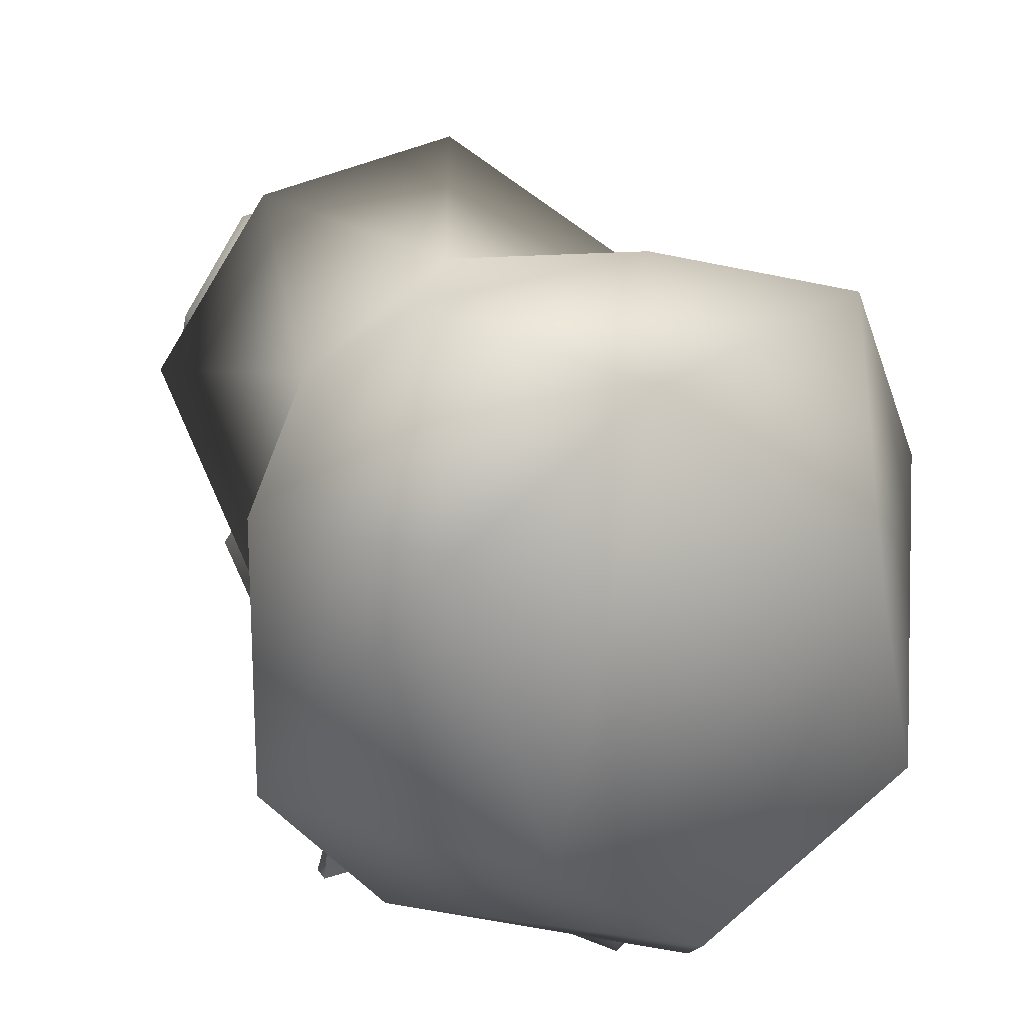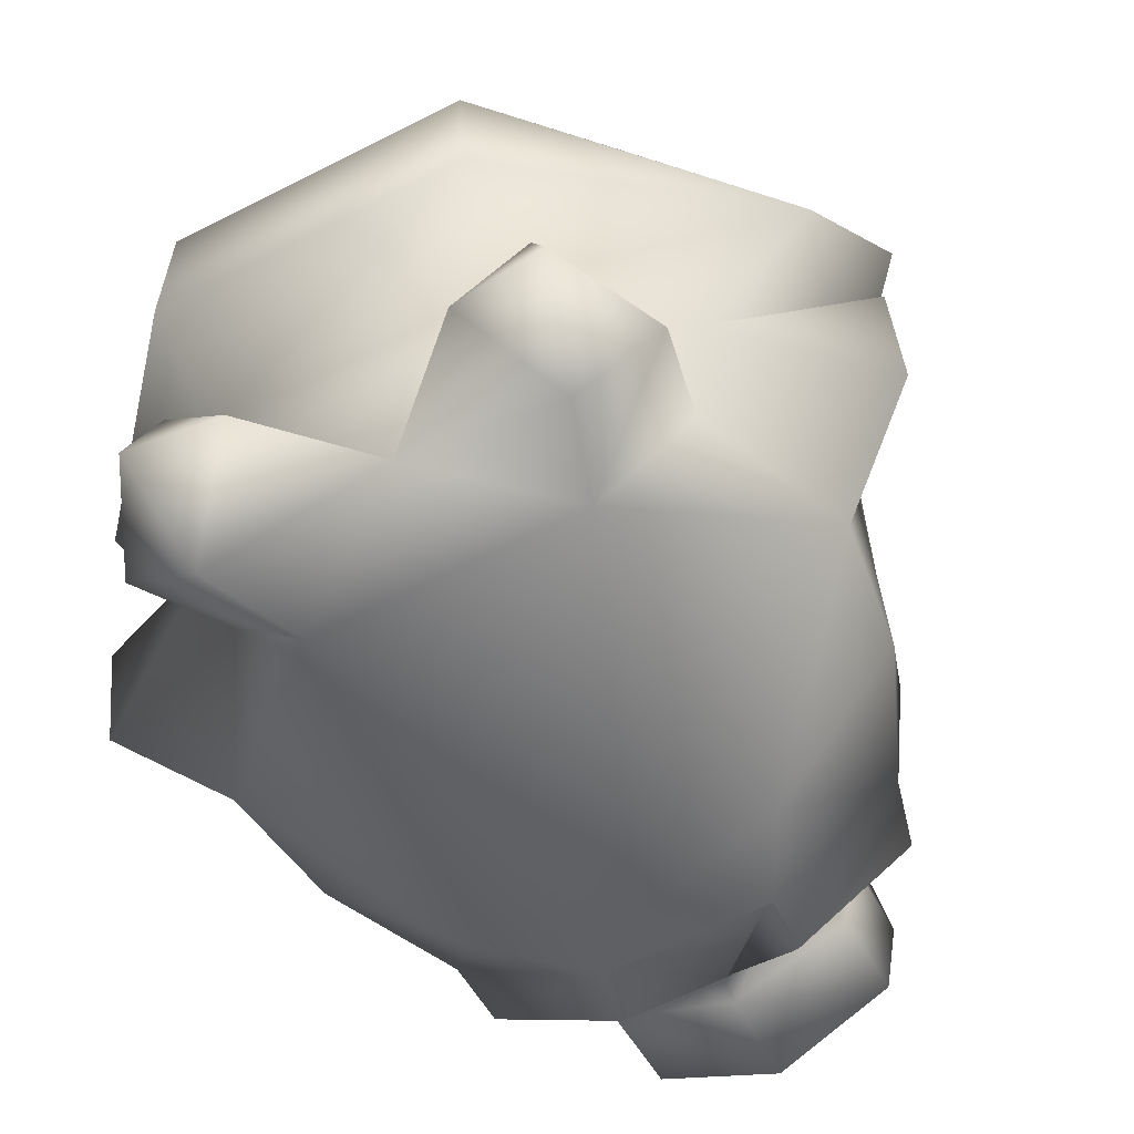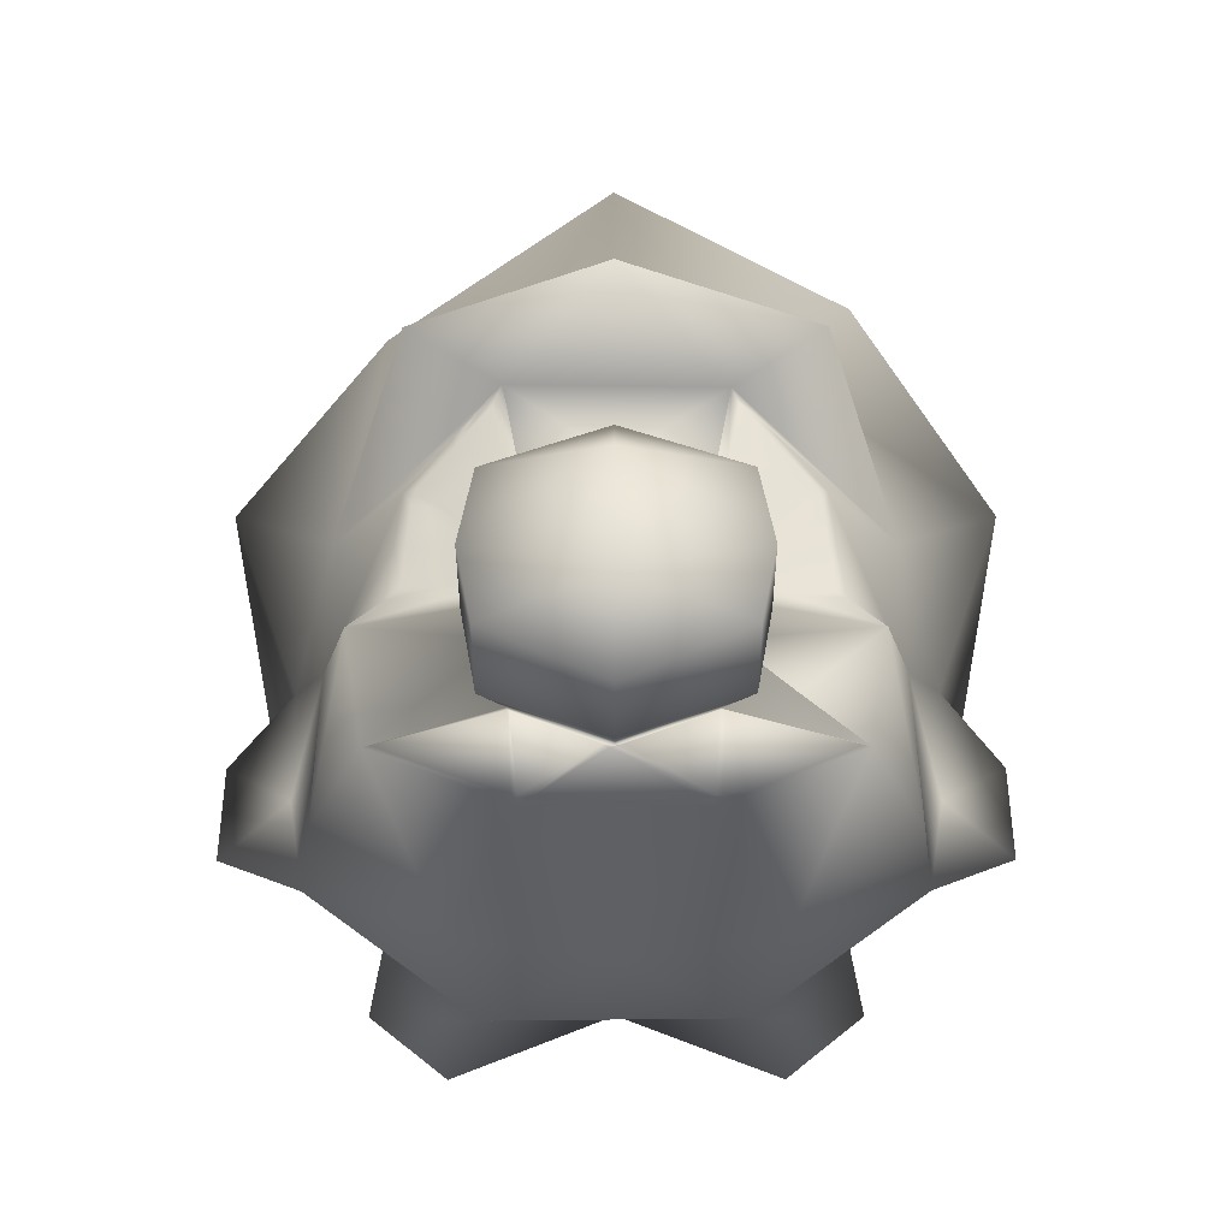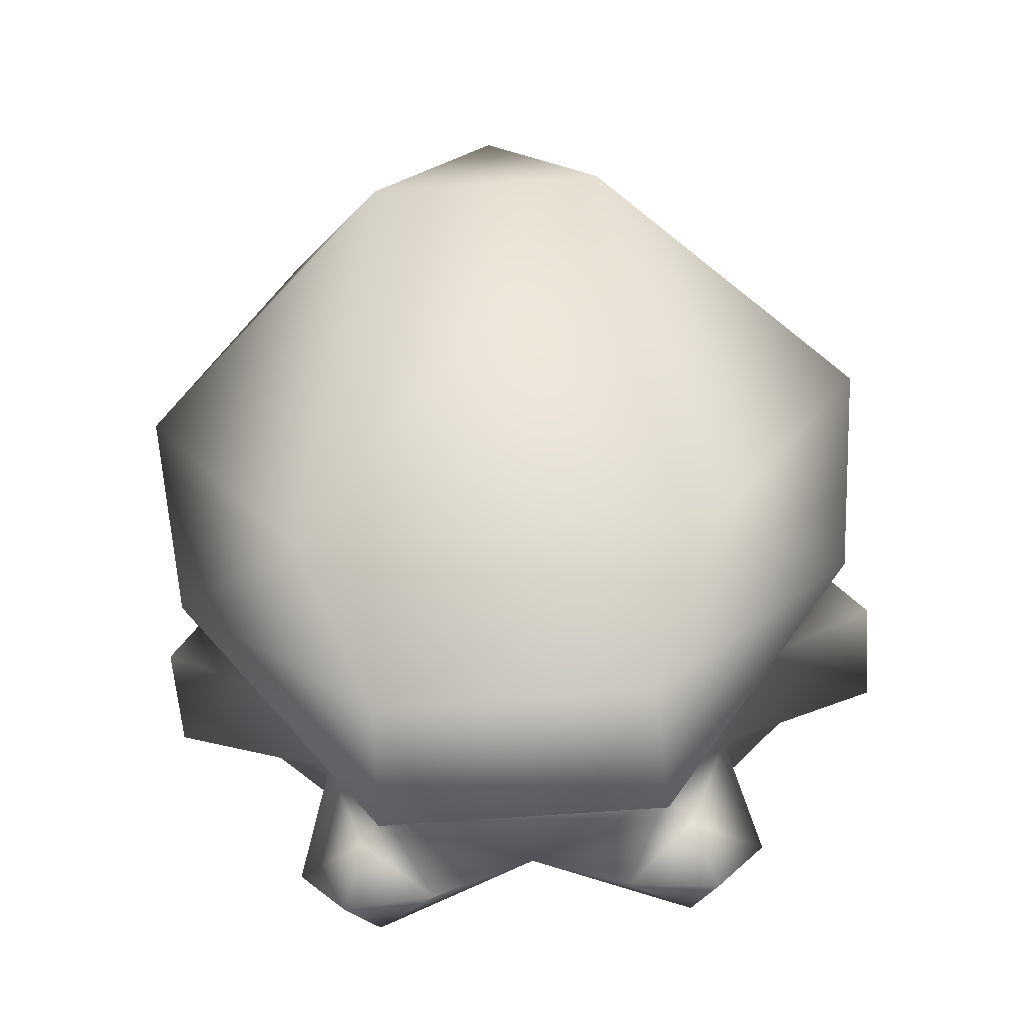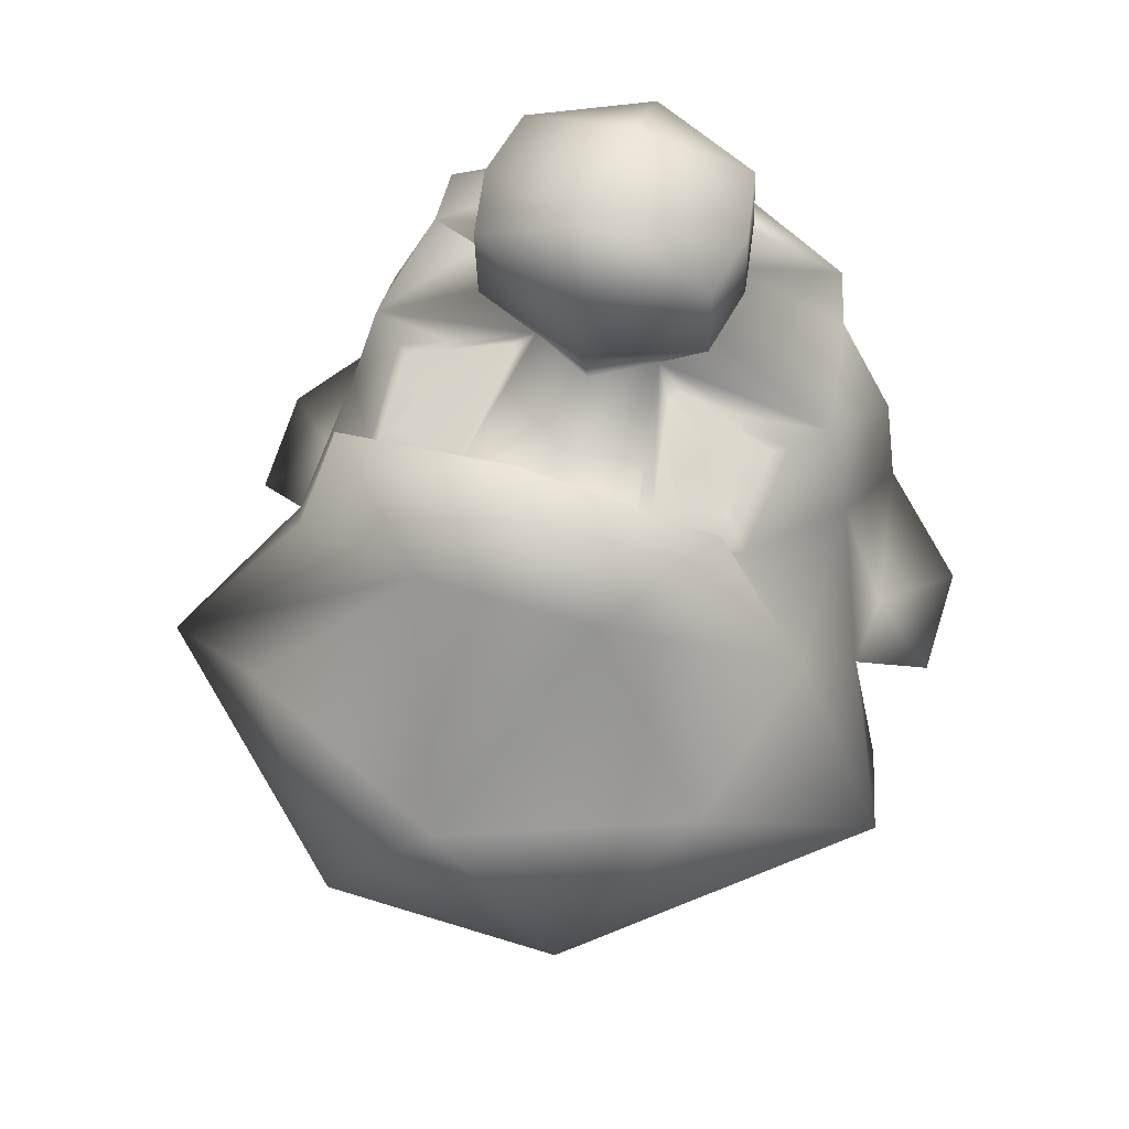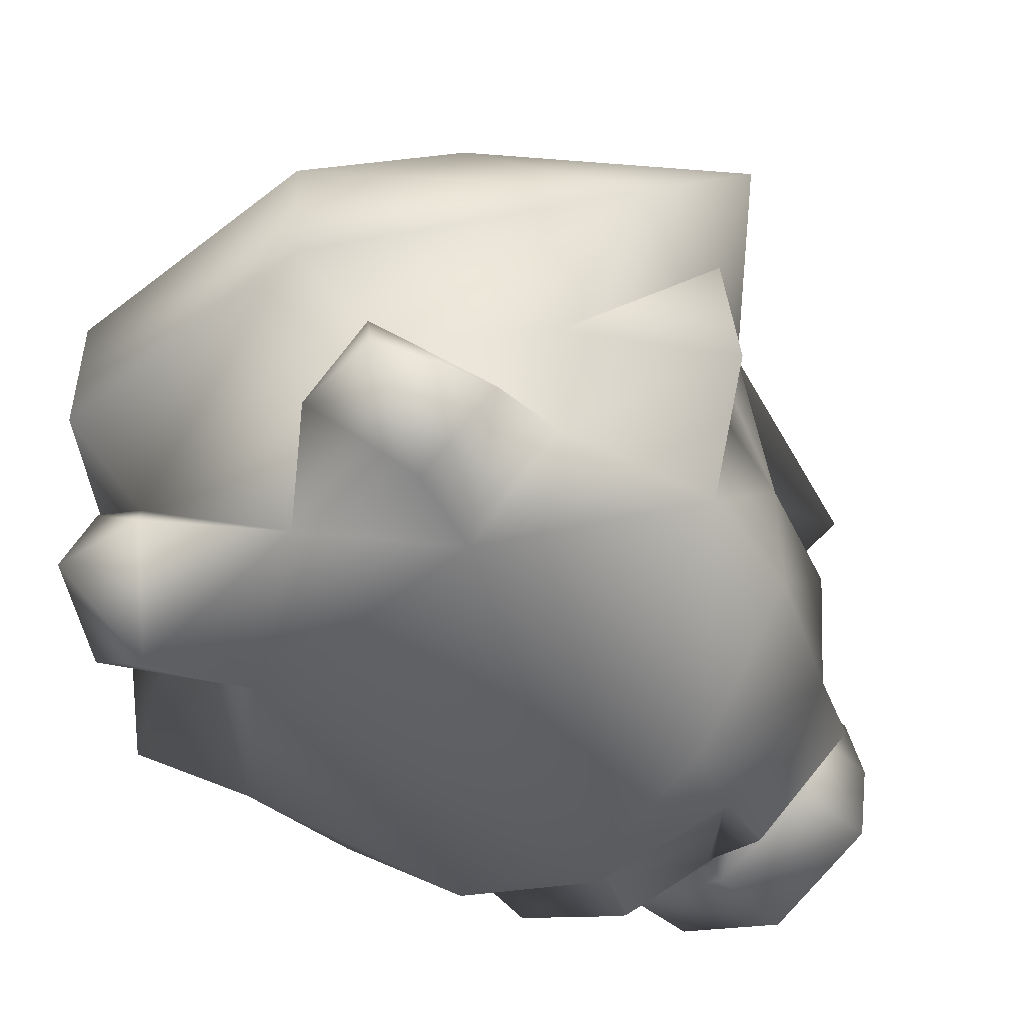
<metadata>
{"format":"obj","ext":"obj","renderer":"f3d","projection":"perspective","resolution":1024,"background":"white","views":[{"elev":78.3,"azim":139.6,"up":"+Y"},{"elev":-59.9,"azim":-152.3,"up":"+Y"},{"elev":61.3,"azim":-0.1,"up":"+Z"},{"elev":-70.2,"azim":-175.9,"up":"+Z"},{"elev":58.1,"azim":-162.0,"up":"+Z"},{"elev":-49.2,"azim":-139.0,"up":"+Y"}]}
</metadata>
<code>
o mario_cap_on_mario_cap_on.003
v -13.89 143.1 35.63
v -3.636 141.1 31.38
v -2.386 147.6 31.13
v -3.636 154.1 30.88
v -2.386 146.9 22.88
v -13.89 157.4 22.38
v -3.636 153.6 22.63
v -3.636 139.9 23.13
v -25.39 132.4 -22.62
v 11.86 138.6 -9.62
v 5.364 142.1 -20.87
v -32.89 142.1 -20.87
v -13.89 136.4 31.63
v -35.14 150.9 -23.12
v -47.39 153.6 -17.87
v -41.39 149.4 -15.37
v -47.39 144.1 -15.87
v 19.86 144.1 -15.87
v -41.14 158.1 -12.62
v 19.86 153.6 -17.87
v -26.64 128.9 3.88
v -0.8858 128.9 3.88
v -13.89 126.4 5.88
v -22.14 147.4 17.38
v -37.89 139.1 1.38
v 10.36 139.1 1.38
v -5.386 147.4 17.38
v 9.614 152.1 2.63
v 9.864 166.4 -1.37
v 13.86 149.4 -15.37
v -39.39 138.6 -9.62
v -37.14 152.1 2.63
v -13.89 155.1 16.63
v -13.89 164.4 15.63
v -5.886 176.9 13.63
v -13.89 196.1 7.485
v 6.027 185.6 5.164
v 7.114 151.1 12.38
v -23.89 154.1 30.88
v -34.64 151.1 12.38
v -23.89 139.9 23.13
v -25.14 146.9 22.88
v -23.89 141.1 31.38
v -13.89 136.1 23.38
v -23.89 153.6 22.63
v -25.14 147.6 31.13
v -13.89 153.4 35.13
v -13.89 157.9 30.63
v -25.89 158.6 -44.37
v -44.64 160.9 -23.62
v -47.14 174.9 -11.12
v -26.39 147.4 -44.12
v -1.136 147.4 -44.12
v 17.11 160.9 -23.62
v -1.636 158.6 -44.37
v 4.864 169.1 -31.87
v 19.61 174.9 -11.12
v 7.614 150.9 -23.12
v 13.86 158.1 -12.37
v -37.39 166.4 -1.37
v -33.26 185.1 1.269
v -32.39 169.1 -31.87
v -24.14 195.9 -9.62
v 2.614 171.4 23.38
v -13.89 173.6 29.13
v -30.14 171.4 23.38
v -21.64 176.9 13.63
v -3.386 195.9 -9.62
v -22.64 137.1 -38.62
v -26.64 144.1 -35.37
v 7.864 135.9 -30.87
v 1.114 142.6 -38.12
v -4.886 137.1 -38.62
v -0.8858 144.1 -35.37
v -30.64 136.9 -39.62
v -28.64 142.6 -38.12
v -35.39 135.9 -30.87
v -13.89 135.9 -30.62
v -28.39 130.4 -31.62
v 3.114 136.9 -39.62
v -2.229 132.5 -22.47
v 0.8642 130.4 -31.62
v 3.985 153.8 12.15
v 3.169 154.5 12.23
v -6.499 153 15.67
v -6.964 153.8 15.75
v -8.137 151.9 16.38
v 3.076 164.2 10.73
v 2.295 164.1 11.35
v 2.525 163.1 11.37
v -4.478 172.6 12.99
v -3.878 171 13.11
v -20.87 154.4 15.58
v -21.55 153.3 15.46
v -19.15 151.6 16.49
v -22.88 173 12.93
v -23.76 170.5 13.1
v -30.7 164.3 10.55
v -29.89 162.6 11.49
v -29.55 164.1 11.45
v -30.48 154.7 12.28
v -31.72 153.7 11.95
v -0.1358 143.7 15.63
v -2.051 159.3 13.42
v -1.711 158.4 13.39
v -0.3597 153.1 13.67
v -0.2961 154 13.46
v 1.006 161.4 12.1
v -5.789 165.2 14.2
v -4.984 164.8 14.06
v 0.7373 162.4 12.09
v 3.556 158.7 11.48
v 2.865 158.6 11.83
v -4.644 156.4 14.65
v -0.91 168.6 11.92
v -0.9621 167.7 12.28
v -4.237 155.5 14.59
v 0.3192 157.5 12.82
v -2.282 163.7 13.13
v -25.63 157.8 13.51
v -25.12 159.2 13.56
v -21.52 165.2 14.23
v -22.71 164.7 14
v -27.93 162.3 12.22
v -27.13 152.9 13.61
v -27.22 154.2 13.44
v -28.34 160.9 12.23
v -26.79 168.6 11.74
v -26.66 167.3 12.27
v -23.59 155.6 14.48
v -31.21 159 11.25
v -30.18 158.6 11.88
v -23.02 160.8 14.24
v -25.32 163.5 13.11
v -27.78 157.5 12.83
v -5.916 139.3 21.64
v -6.083 141.2 18.1
v -6.389 139.2 21.7
v -6.143 133.6 19.15
v -6.611 133.6 19.25
v -7.317 135.1 15.51
v -6.418 134.7 15.18
v -21.1 134.7 15.18
v -20.23 135.1 15.51
v -20.91 133.6 19.25
v -21.38 133.6 19.15
v -21.61 139.3 21.64
v -21.51 139.2 21.74
v -21.84 141.2 18.28
v -13.89 138.3 17.85
v -14.83 136.8 21.3
v -14.26 136.5 21.21
v -13.3 136.8 21.26
v -32.88 140.4 13.39
v -31.8 138.4 17.79
v 4.276 138.4 17.79
v 5.354 140.4 13.39
v -21.21 153.9 15.52
v -29.72 163.4 11.47
v -25.37 158.5 13.53
v -28.6 162.1 11.85
v -22.39 155.1 15.24
f 57 37 35 29
f 29 64 91
f 96 66 60
f 62 49 50
f 51 50 19
f 19 50 14
f 51 62 50
f 50 49 52
f 52 70 50
f 14 50 70
f 52 49 55
f 55 49 62
f 52 55 53
f 74 70 52
f 53 74 52
f 54 74 53
f 53 55 54
f 54 55 56
f 62 56 55
f 58 74 54
f 54 56 57
f 59 54 57
f 58 54 59
f 60 51 19
f 96 65 66
f 66 67 60
f 62 51 63
f 63 51 61
f 57 29 59
f 37 57 68
f 68 57 56
f 35 64 29
f 64 65 91
f 62 63 56
f 63 68 56
f 61 36 63
f 35 65 64
f 67 65 35
f 96 91 65
f 66 65 67
f 63 36 68
f 68 36 37
f 61 51 60 67
f 119 110 86 114
f 118 113 90 108
f 134 129 100 124
f 114 86 85 117
f 162 158 93 133
f 89 111 108 90
f 116 92 110 119
f 89 116 119 111
f 85 107 118 117
f 107 84 113 118
f 159 161 124 100
f 132 135 127 99
f 101 126 135 132
f 93 123 134 133
f 123 97 129 134
f 126 94 130 135
f 99 127 161 159
f 130 94 158 162
f 98 128 96 60
f 91 34 87 109
f 139 156 136
f 140 138 153
f 147 155 146
f 151 148 145
f 29 91 115 88
f 34 33 87
f 95 33 34
f 96 34 91
f 85 86 87
f 88 89 90
f 106 83 84 107
f 112 88 90 113
f 115 91 92 116
f 109 87 86 110
f 93 158 94 95
f 98 99 159 100
f 122 96 97 123
f 128 98 100 129
f 125 95 94 126
f 131 102 101 132
f 95 34 96 122
f 91 109 110 92
f 87 106 107 85
f 88 115 116 89
f 83 112 113 84
f 102 125 126 101
f 95 122 123 93
f 98 131 132 99
f 96 128 129 97
f 136 137 138
f 139 140 141 142
f 143 144 145 146
f 147 148 149
f 136 156 157 137
f 142 157 156 139
f 138 140 139 136
f 137 150 153 138
f 152 141 140 153
f 149 154 155 147
f 154 143 146 155
f 145 148 147 146
f 144 152 151 145
f 40 95 125 102
f 45 95 24
f 83 38 28
f 27 38 87
f 32 16 31
f 31 25 32
f 16 32 19
f 28 26 10
f 10 30 28
f 30 59 28
f 27 87 7
f 157 26 38
f 137 8 44
f 142 143 23
f 26 157 22
f 143 21 23
f 154 24 40
f 149 150 44
f 154 149 24
f 40 25 154
f 6 33 95
f 38 27 103 157
f 143 154 21
f 23 22 142
f 152 144 141
f 9 81 23
f 81 22 23
f 9 23 21
f 22 81 10
f 26 22 10
f 31 9 21
f 31 21 25
f 18 58 20
f 15 19 14
f 18 11 58
f 59 30 20
f 58 59 20
f 18 20 30
f 10 18 30
f 18 10 11
f 16 17 31
f 15 16 19
f 16 15 17
f 17 15 14
f 13 43 44
f 12 17 14
f 31 17 12
f 81 11 10
f 31 12 9
f 44 8 13
f 44 150 137
f 44 41 149
f 22 157 142
f 27 137 157 103
f 6 7 87
f 95 45 6
f 48 4 6
f 4 7 6
f 6 45 48
f 5 7 4
f 3 5 4
f 47 4 48
f 4 47 3
f 7 5 27
f 2 8 5
f 8 2 13
f 5 8 27
f 2 3 1
f 2 5 3
f 13 2 1
f 13 1 43
f 32 102 131 98
f 1 3 47
f 88 112 83 28
f 87 33 6
f 26 28 38
f 9 78 81
f 32 40 102
f 40 32 25
f 42 46 39
f 43 46 42
f 41 43 42
f 1 46 43
f 43 41 44
f 21 154 25
f 41 42 24
f 24 149 41
f 42 39 45
f 45 39 48
f 40 24 95
f 42 45 24
f 46 1 47
f 47 39 46
f 47 48 39
f 38 83 106 87
f 150 151 152 153
f 150 149 148 151
f 143 142 141 144
f 8 137 27
f 28 29 88
f 19 32 60
f 29 28 59
f 98 60 32
f 78 69 70
f 71 80 72
f 72 74 11
f 72 73 74
f 72 80 73
f 11 71 72
f 78 70 74
f 74 58 11
f 78 74 73
f 71 11 81
f 69 75 76
f 76 77 12
f 75 77 76
f 69 76 70
f 12 70 76
f 9 12 77
f 77 75 79
f 77 79 9
f 12 14 70
f 78 9 79
f 78 73 82
f 82 81 78
f 79 75 69
f 79 69 78
f 82 80 71
f 81 82 71
f 73 80 82
f 36 61 67
f 37 36 35
f 36 67 35
f 135 130 120 127
f 111 104 105 108
f 117 118 108 105
f 104 114 117 105
f 111 119 114 104
f 161 160 121 124
f 133 134 124 121
f 160 162 133 121
f 120 130 162 160
f 127 120 160 161

</code>
